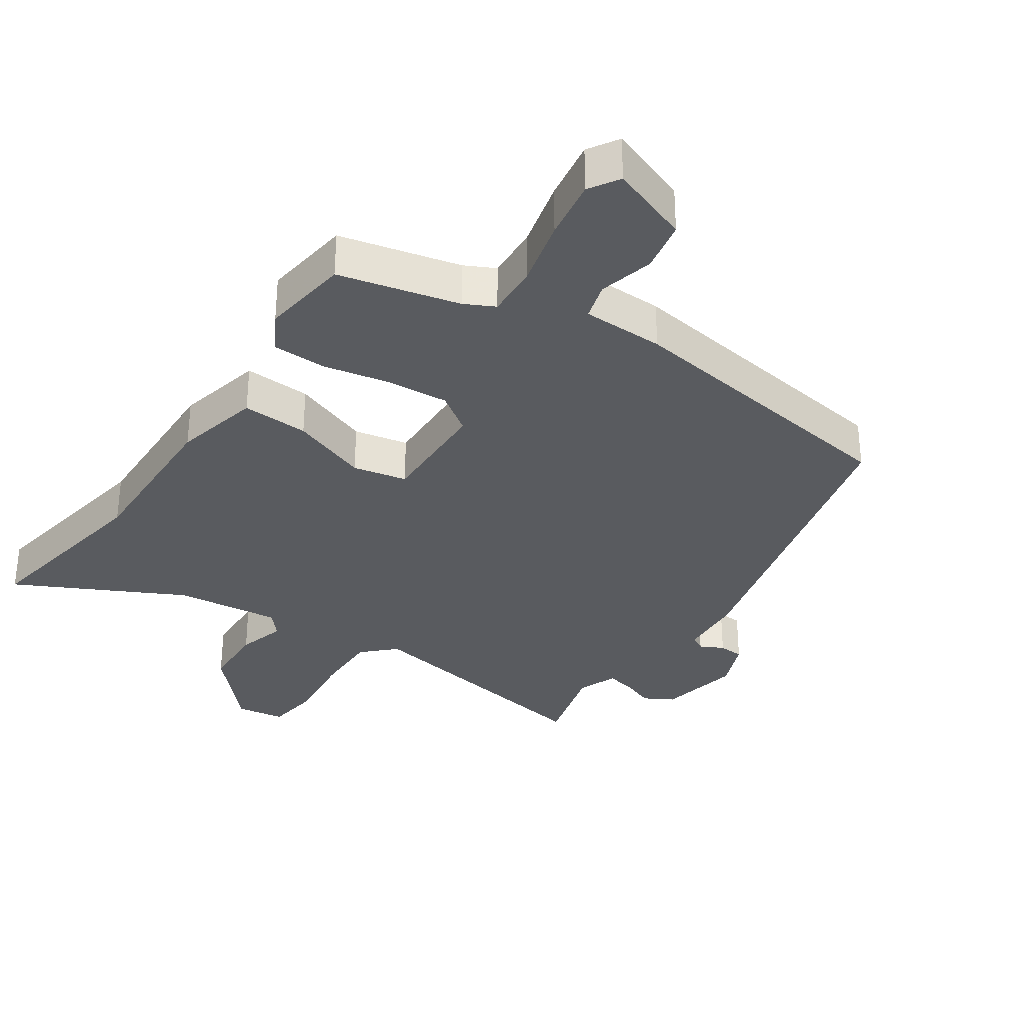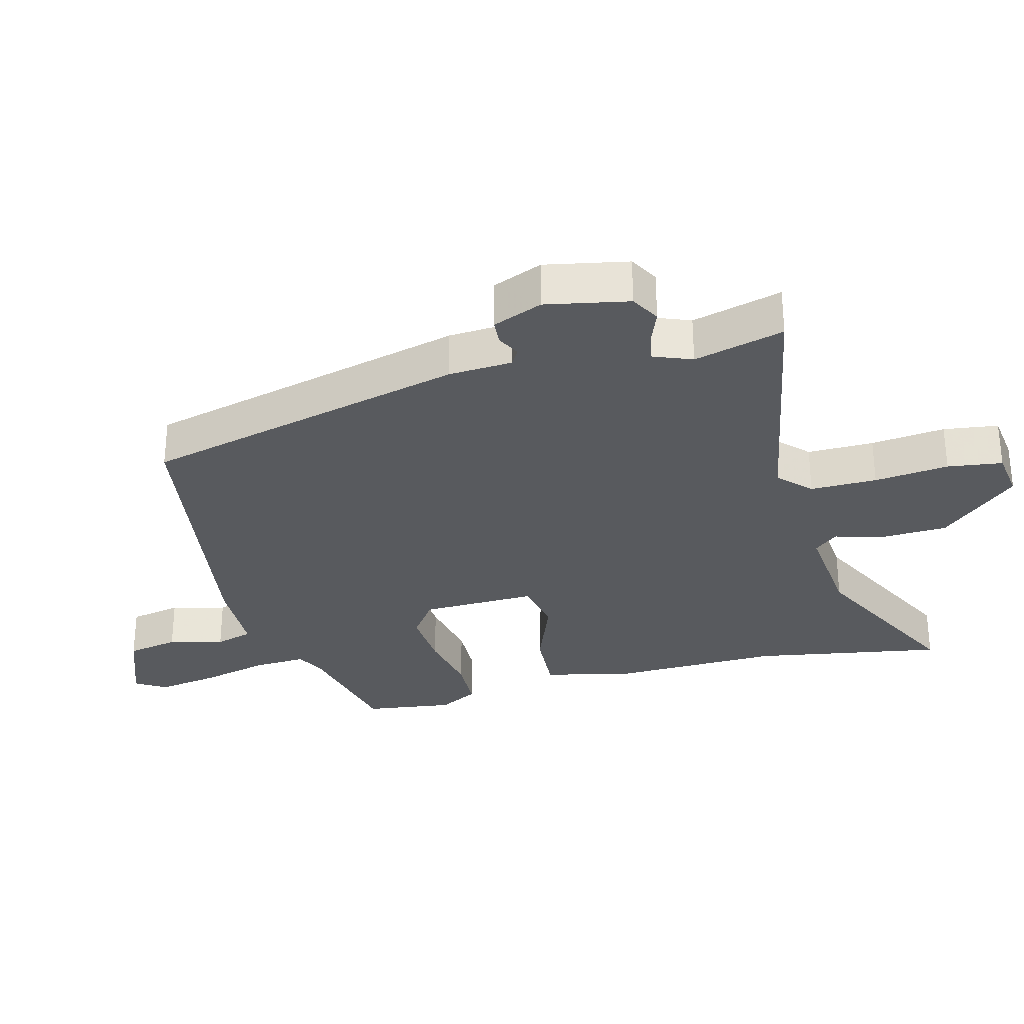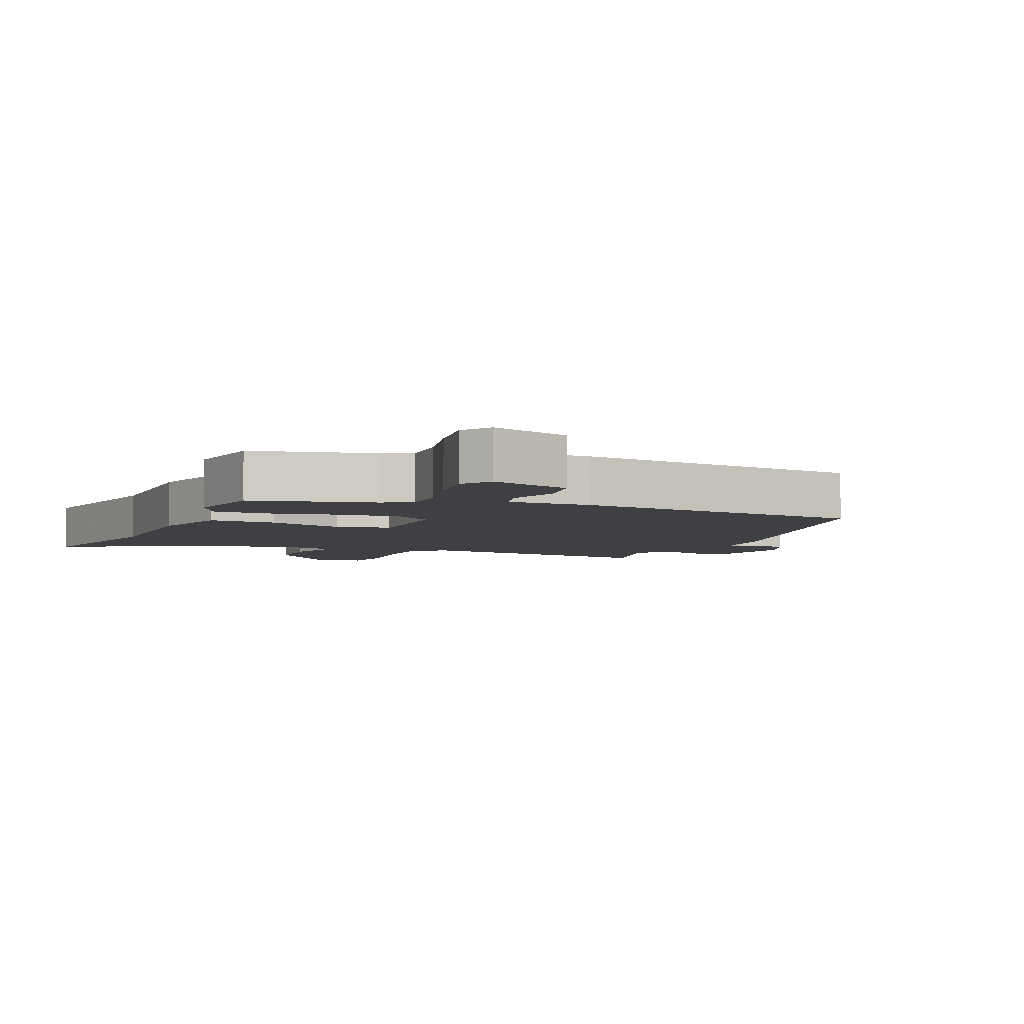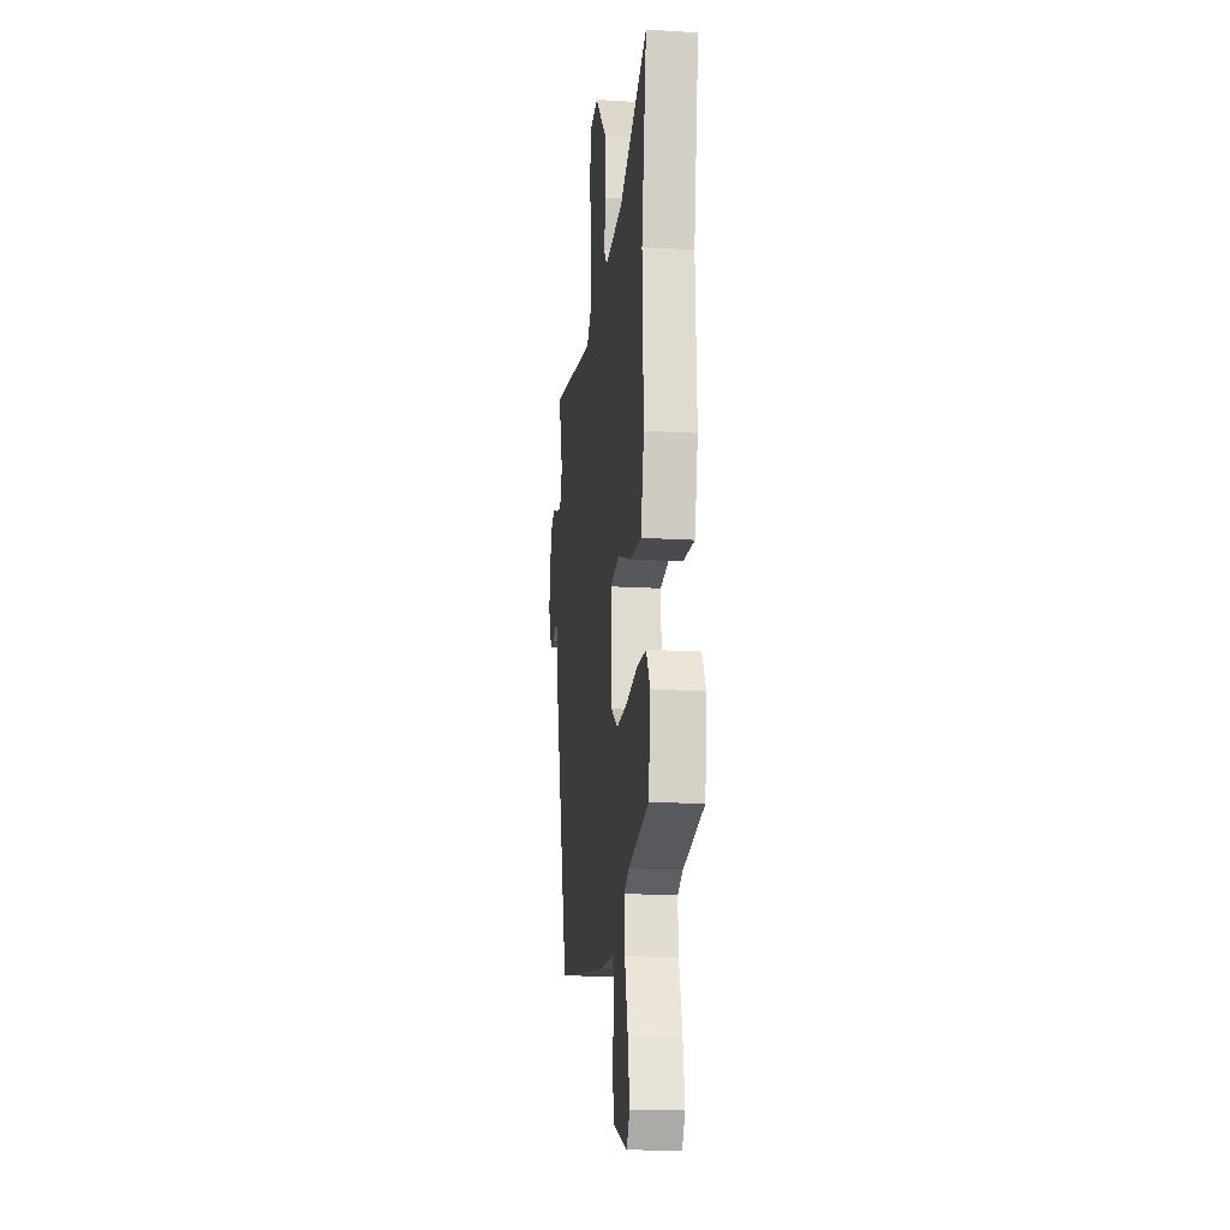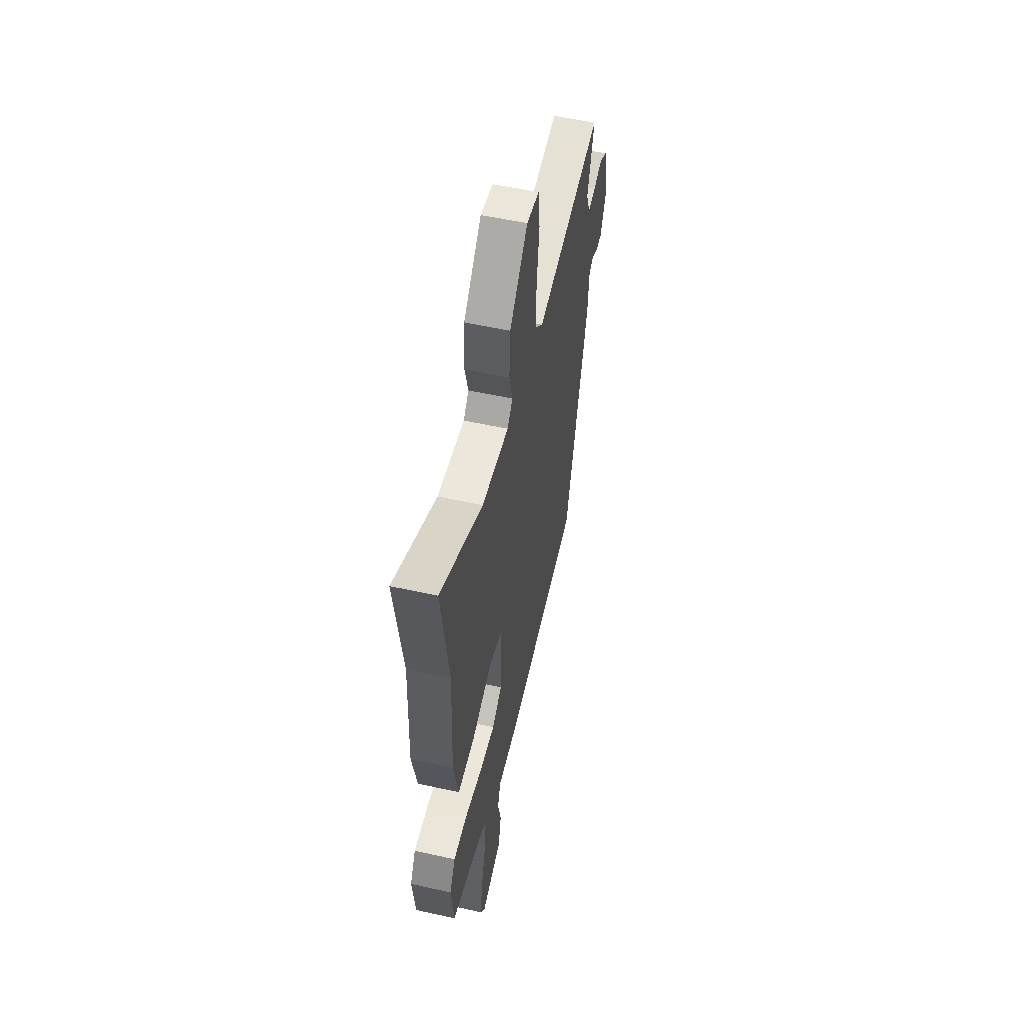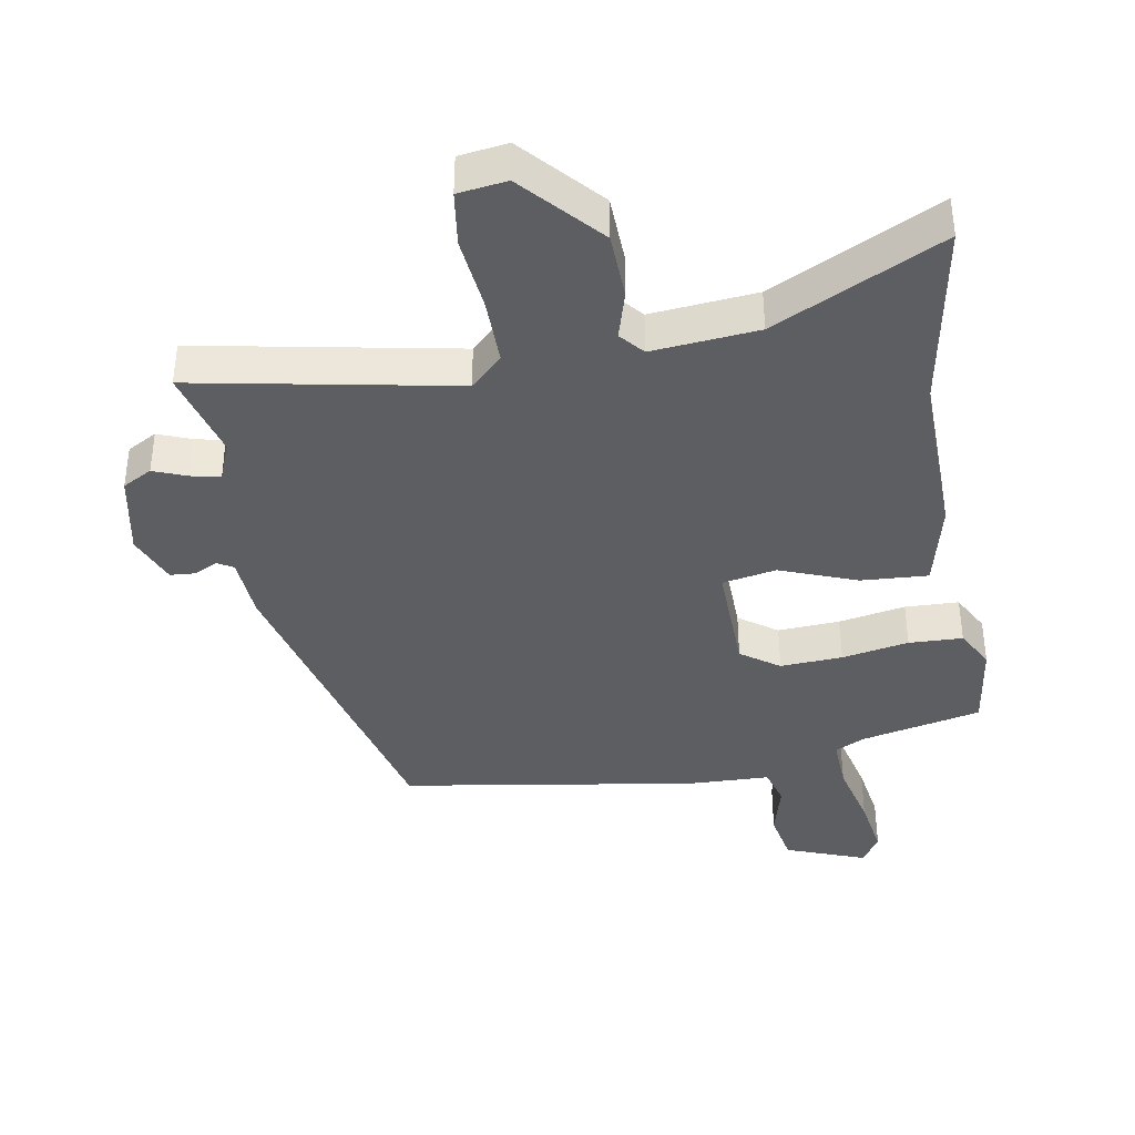
<metadata>
{"format":"obj","ext":"obj","renderer":"f3d","projection":"perspective","resolution":1024,"background":"white","views":[{"elev":-32.3,"azim":145.0,"up":"+Y"},{"elev":-30.5,"azim":-76.4,"up":"+Y"},{"elev":-4.7,"azim":156.0,"up":"+Y"},{"elev":-16.6,"azim":82.7,"up":"+Z"},{"elev":54.8,"azim":103.2,"up":"+Z"},{"elev":-39.0,"azim":8.6,"up":"+Y"}]}
</metadata>
<code>
v -0.413 0.07 -0.479
v -0.548 0.07 0.021
v -0.556 0.07 0.12
v -0.581 0.07 0.134
v -0.617 0.07 0.115
v -0.656 0.07 0.117
v -0.689 0.07 0.194
v -0.666 0.07 0.323
v -0.621 0.07 0.349
v -0.569 0.07 0.33
v -0.524 0.07 0.321
v -0.501 0.07 0.382
v -0.541 0.07 0.521
v -0.14 0.07 0.454
v -0.092 0.07 0.502
v -0.095 0.07 0.605
v -0.11 0.07 0.72
v -0.1 0.07 0.805
v -0.025 0.07 0.817
v 0.084 0.07 0.7
v 0.09 0.07 0.597
v 0.07 0.07 0.521
v 0.102 0.07 0.485
v 0.265 0.07 0.504
v 0.521 0.07 0.638
v 0.476 0.07 0.343
v 0.487 0.07 0.082
v 0.458 0.07 -0.053
v 0.355 0.07 -0.049
v 0.235 0.07 -0.006
v 0.152 0.07 -0.024
v 0.16 0.07 -0.202
v 0.22 0.07 -0.243
v 0.316 0.07 -0.235
v 0.419 0.07 -0.213
v 0.502 0.07 -0.214
v 0.536 0.07 -0.274
v 0.52 0.07 -0.412
v 0.335 0.07 -0.458
v 0.289 0.07 -0.482
v 0.295 0.07 -0.564
v 0.323 0.07 -0.669
v 0.34 0.07 -0.763
v 0.312 0.07 -0.81
v 0.187 0.07 -0.766
v 0.17 0.07 -0.686
v 0.19 0.07 -0.601
v 0.172 0.07 -0.543
v 0.045 0.07 -0.542
v -0.413 0 -0.479
v -0.548 0 0.021
v -0.556 0 0.12
v -0.581 0 0.134
v -0.617 0 0.115
v -0.656 0 0.117
v -0.689 0 0.194
v -0.666 0 0.323
v -0.621 0 0.349
v -0.569 0 0.33
v -0.524 0 0.321
v -0.501 0 0.382
v -0.541 0 0.521
v -0.14 0 0.454
v -0.092 0 0.502
v -0.095 0 0.605
v -0.11 0 0.72
v -0.1 0 0.805
v -0.025 0 0.817
v 0.084 0 0.7
v 0.09 0 0.597
v 0.07 0 0.521
v 0.102 0 0.485
v 0.265 0 0.504
v 0.521 0 0.638
v 0.476 0 0.343
v 0.487 0 0.082
v 0.458 0 -0.053
v 0.355 0 -0.049
v 0.235 0 -0.006
v 0.152 0 -0.024
v 0.16 0 -0.202
v 0.22 0 -0.243
v 0.316 0 -0.235
v 0.419 0 -0.213
v 0.502 0 -0.214
v 0.536 0 -0.274
v 0.52 0 -0.412
v 0.335 0 -0.458
v 0.289 0 -0.482
v 0.295 0 -0.564
v 0.323 0 -0.669
v 0.34 0 -0.763
v 0.312 0 -0.81
v 0.187 0 -0.766
v 0.17 0 -0.686
v 0.19 0 -0.601
v 0.172 0 -0.543
v 0.045 0 -0.542
f 48 49 1 2
f 44 45 46 47
f 44 47 48
f 41 42 43 44
f 40 41 44 48
f 39 40 48 2
f 34 35 36 37
f 33 34 37 38
f 27 28 29 30
f 26 27 30 31
f 24 25 26 31
f 23 24 31
f 22 23 31 32
f 20 21 22
f 19 20 22
f 16 17 18 19
f 15 16 19 22
f 14 15 22 32
f 12 13 14 32
f 7 8 9 10
f 7 10 11
f 4 5 6 7
f 4 7 11
f 3 4 11 12
f 33 38 39 2
f 2 3 12 32
f 2 32 33
f 51 50 98 97
f 96 95 94 93
f 97 96 93
f 93 92 91 90
f 97 93 90 89
f 51 97 89 88
f 86 85 84 83
f 87 86 83 82
f 79 78 77 76
f 80 79 76 75
f 80 75 74 73
f 80 73 72
f 81 80 72 71
f 71 70 69
f 71 69 68
f 68 67 66 65
f 71 68 65 64
f 81 71 64 63
f 81 63 62 61
f 59 58 57 56
f 60 59 56
f 56 55 54 53
f 60 56 53
f 61 60 53 52
f 51 88 87 82
f 81 61 52 51
f 82 81 51
f 1 50 51 2
f 2 51 52 3
f 3 52 53 4
f 4 53 54 5
f 5 54 55 6
f 6 55 56 7
f 7 56 57 8
f 8 57 58 9
f 9 58 59 10
f 10 59 60 11
f 11 60 61 12
f 12 61 62 13
f 13 62 63 14
f 14 63 64 15
f 15 64 65 16
f 16 65 66 17
f 17 66 67 18
f 18 67 68 19
f 19 68 69 20
f 20 69 70 21
f 21 70 71 22
f 22 71 72 23
f 23 72 73 24
f 24 73 74 25
f 25 74 75 26
f 26 75 76 27
f 27 76 77 28
f 28 77 78 29
f 29 78 79 30
f 30 79 80 31
f 31 80 81 32
f 32 81 82 33
f 33 82 83 34
f 34 83 84 35
f 35 84 85 36
f 36 85 86 37
f 37 86 87 38
f 38 87 88 39
f 39 88 89 40
f 40 89 90 41
f 41 90 91 42
f 42 91 92 43
f 43 92 93 44
f 44 93 94 45
f 45 94 95 46
f 46 95 96 47
f 47 96 97 48
f 48 97 98 49
f 49 98 50 1

</code>
